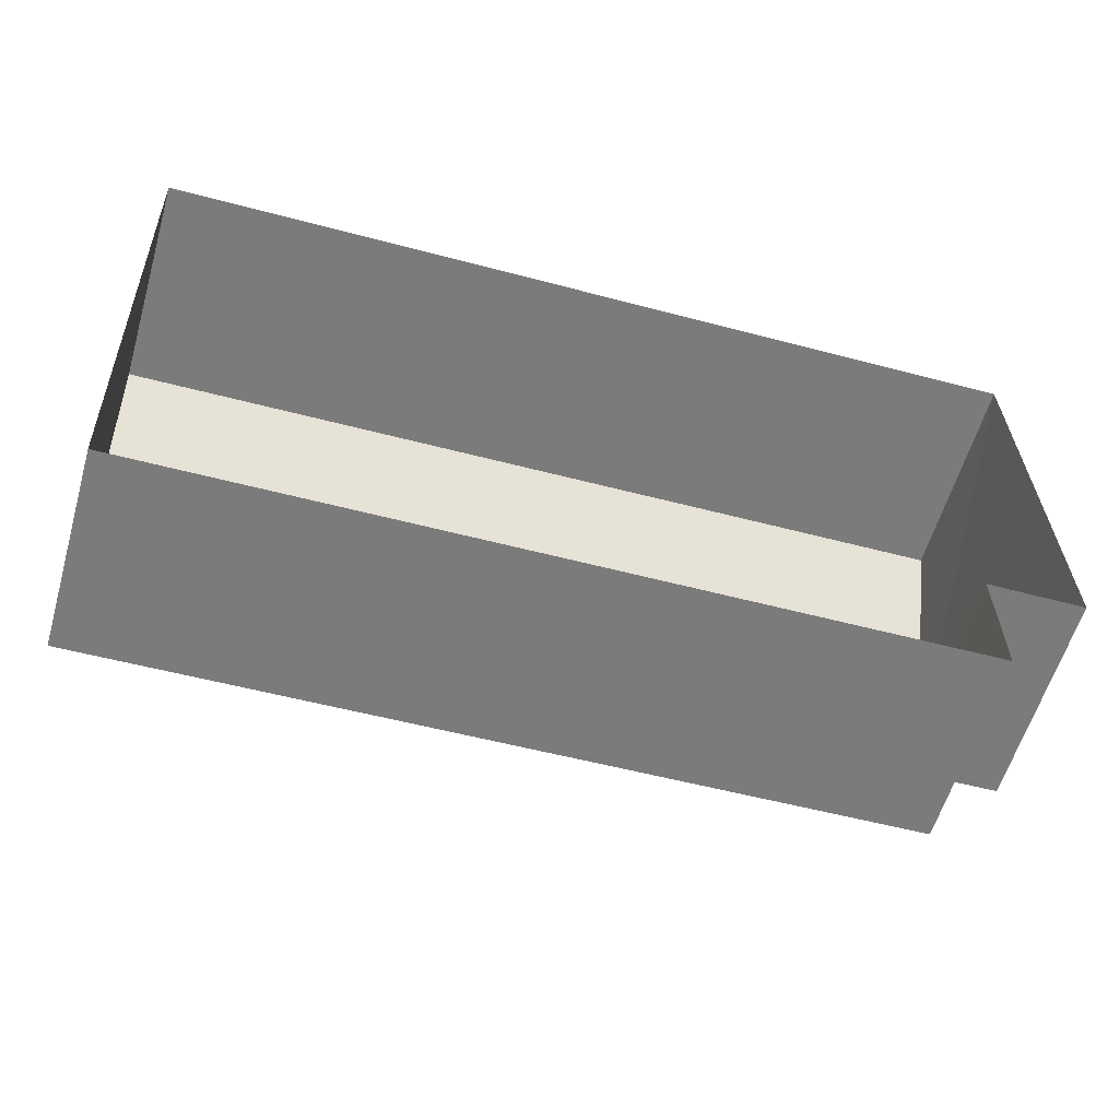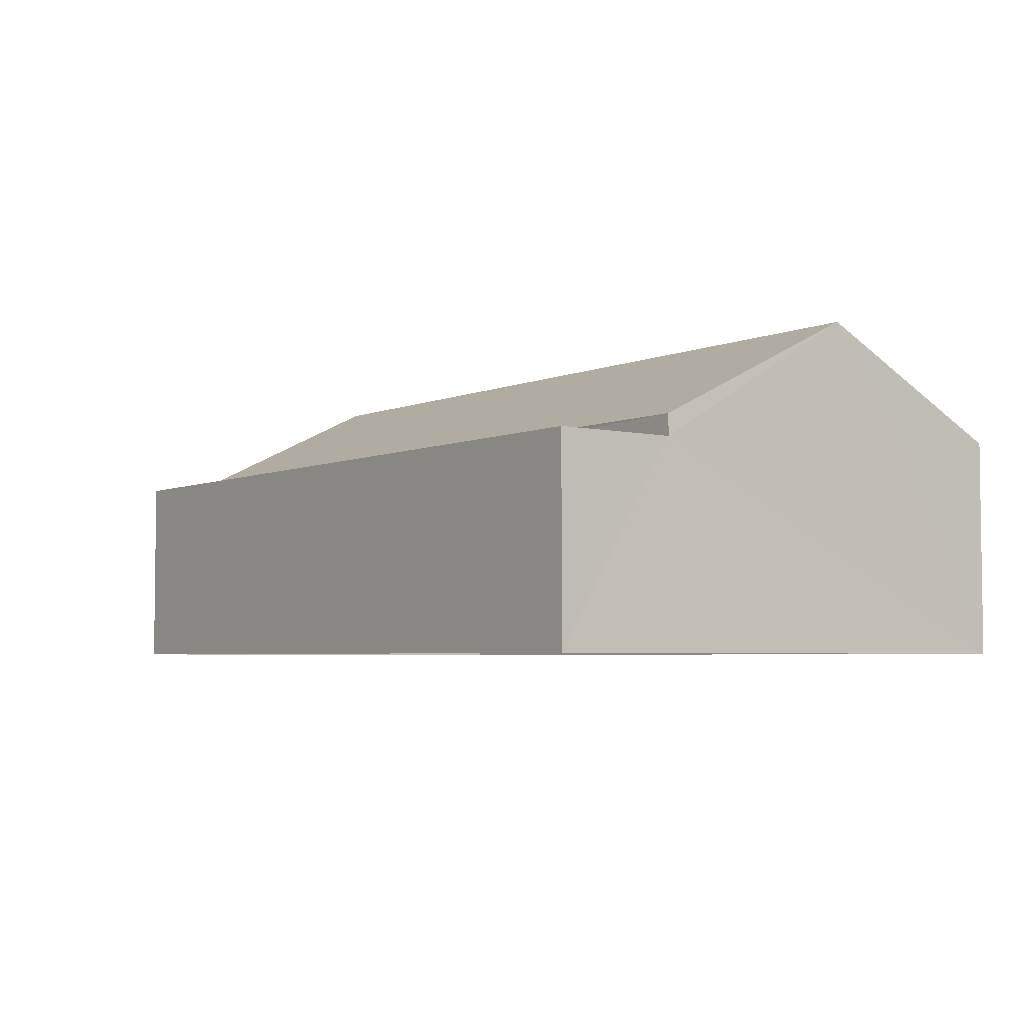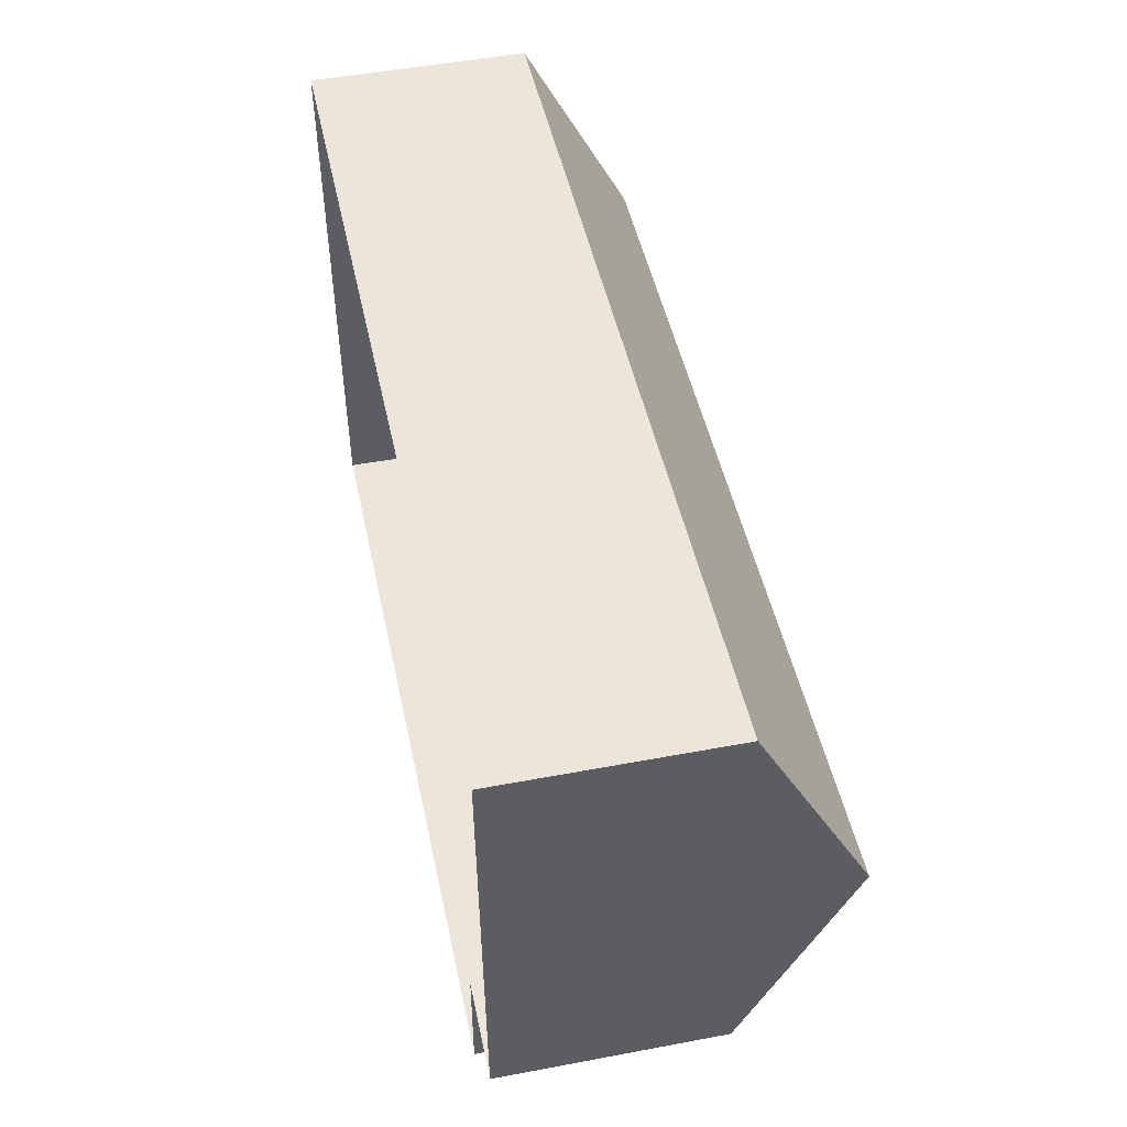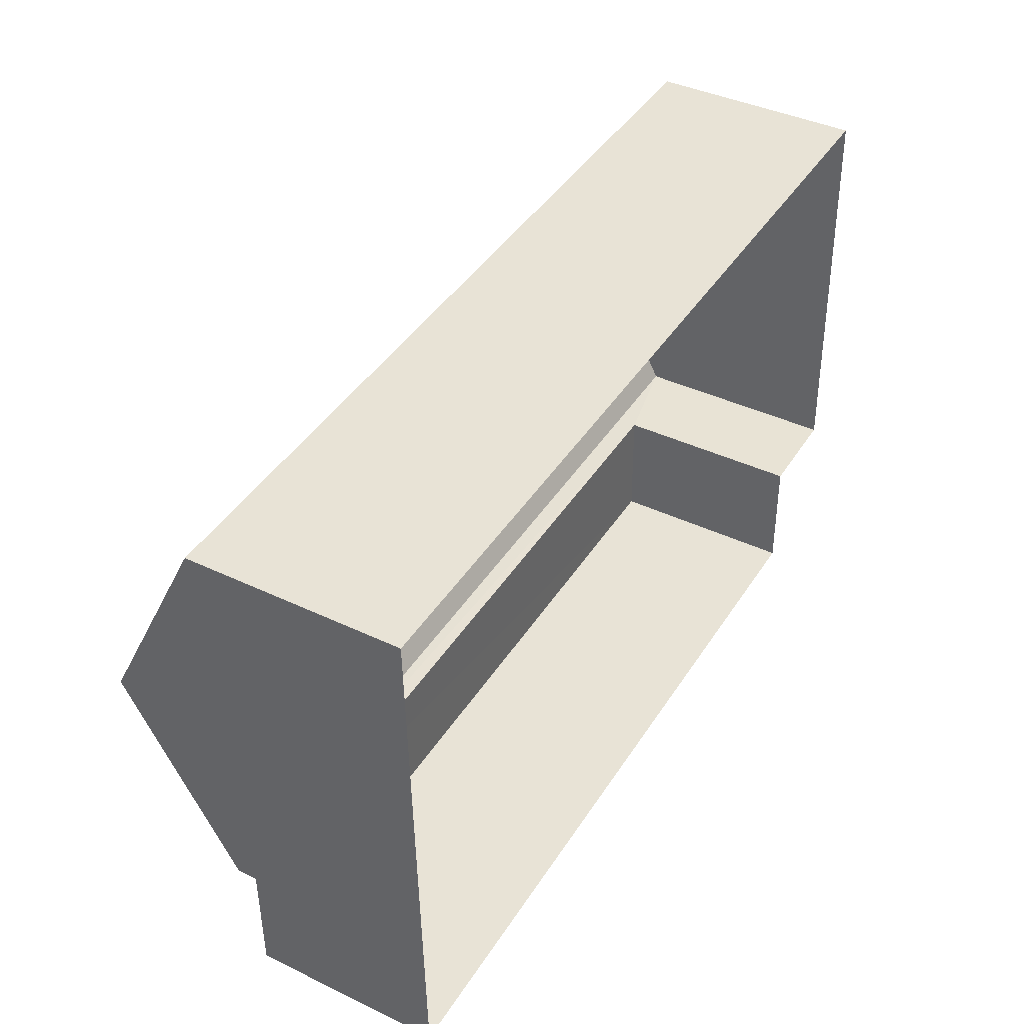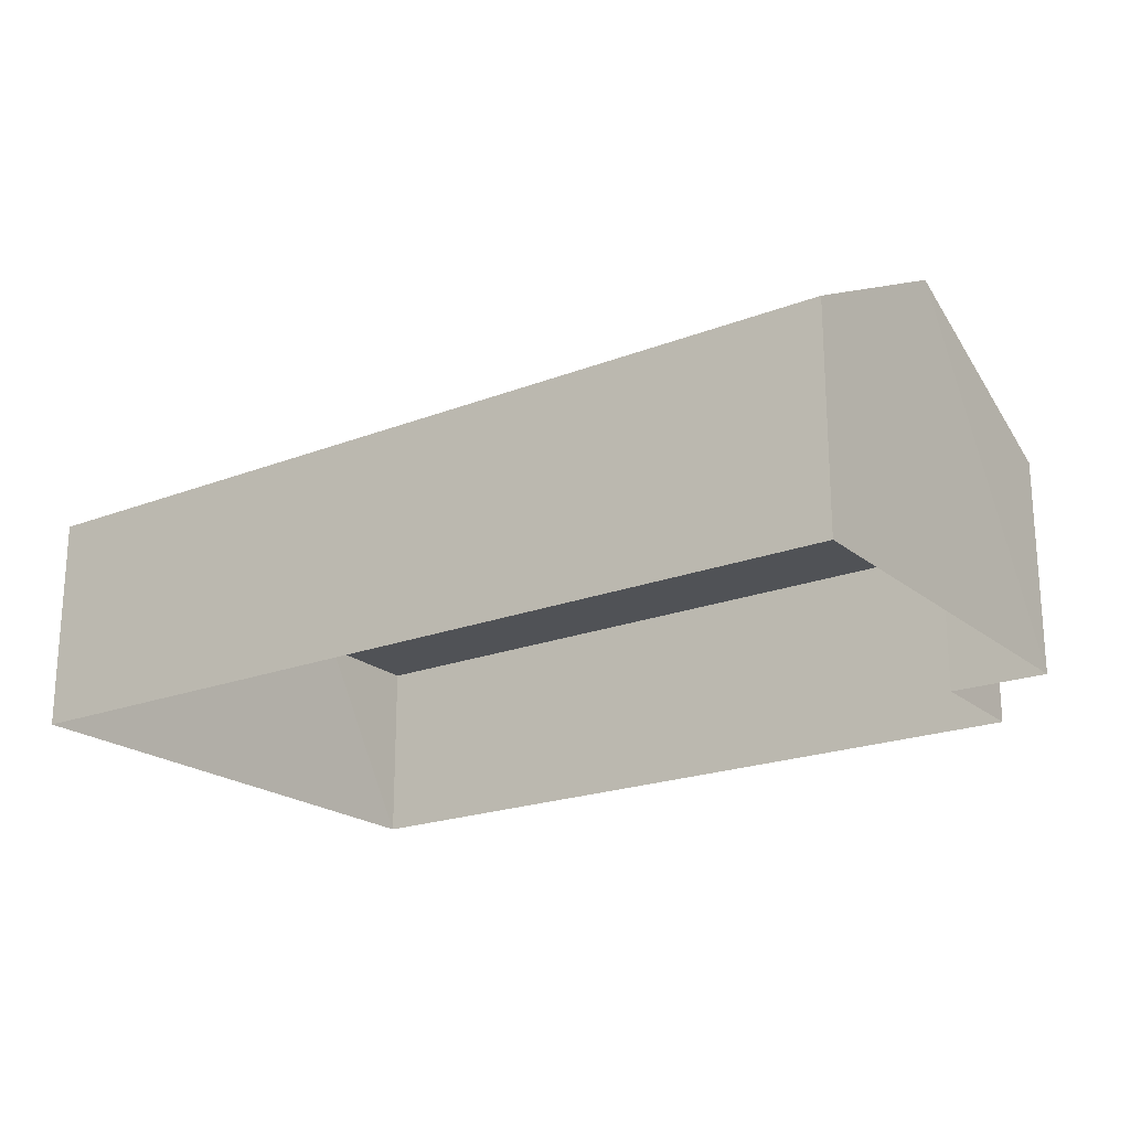
<metadata>
{"format":"obj","ext":"obj","renderer":"f3d","projection":"perspective","resolution":1024,"background":"white","views":[{"elev":-58.8,"azim":164.0,"up":"+Y"},{"elev":-4.4,"azim":52.1,"up":"+Z"},{"elev":49.5,"azim":-101.9,"up":"+Y"},{"elev":40.5,"azim":120.3,"up":"+Y"},{"elev":-20.8,"azim":-146.8,"up":"+Z"}]}
</metadata>
<code>
v -3.73e+05 -1.038e+05 29.73
v -3.73e+05 -1.038e+05 29.73
v -3.73e+05 -1.038e+05 29.73
v -3.73e+05 -1.038e+05 29.73
v -3.73e+05 -1.038e+05 29.73
v -3.73e+05 -1.038e+05 29.73
v -3.73e+05 -1.038e+05 32.65
v -3.73e+05 -1.038e+05 32.65
v -3.73e+05 -1.038e+05 32.65
v -3.73e+05 -1.038e+05 32.65
v -3.73e+05 -1.038e+05 32.96
v -3.73e+05 -1.038e+05 32.96
v -3.73e+05 -1.038e+05 34.54
v -3.73e+05 -1.038e+05 34.54
v -3.73e+05 -1.038e+05 32.96
v -3.73e+05 -1.038e+05 32.96
f 1 2 3
f 3 4 1
f 5 2 1
f 6 5 1
f 7 8 9
f 7 10 8
f 11 12 13
f 14 11 13
f 15 16 14
f 13 15 14
f 9 4 3
f 9 8 4
f 15 2 5
f 16 15 5
f 16 5 14
f 5 6 14
f 6 11 14
f 1 4 8
f 10 1 8
f 15 13 2
f 2 7 3
f 13 12 7
f 3 7 9
f 2 13 7
f 6 10 11
f 11 10 12
f 6 1 10
f 12 10 7

</code>
